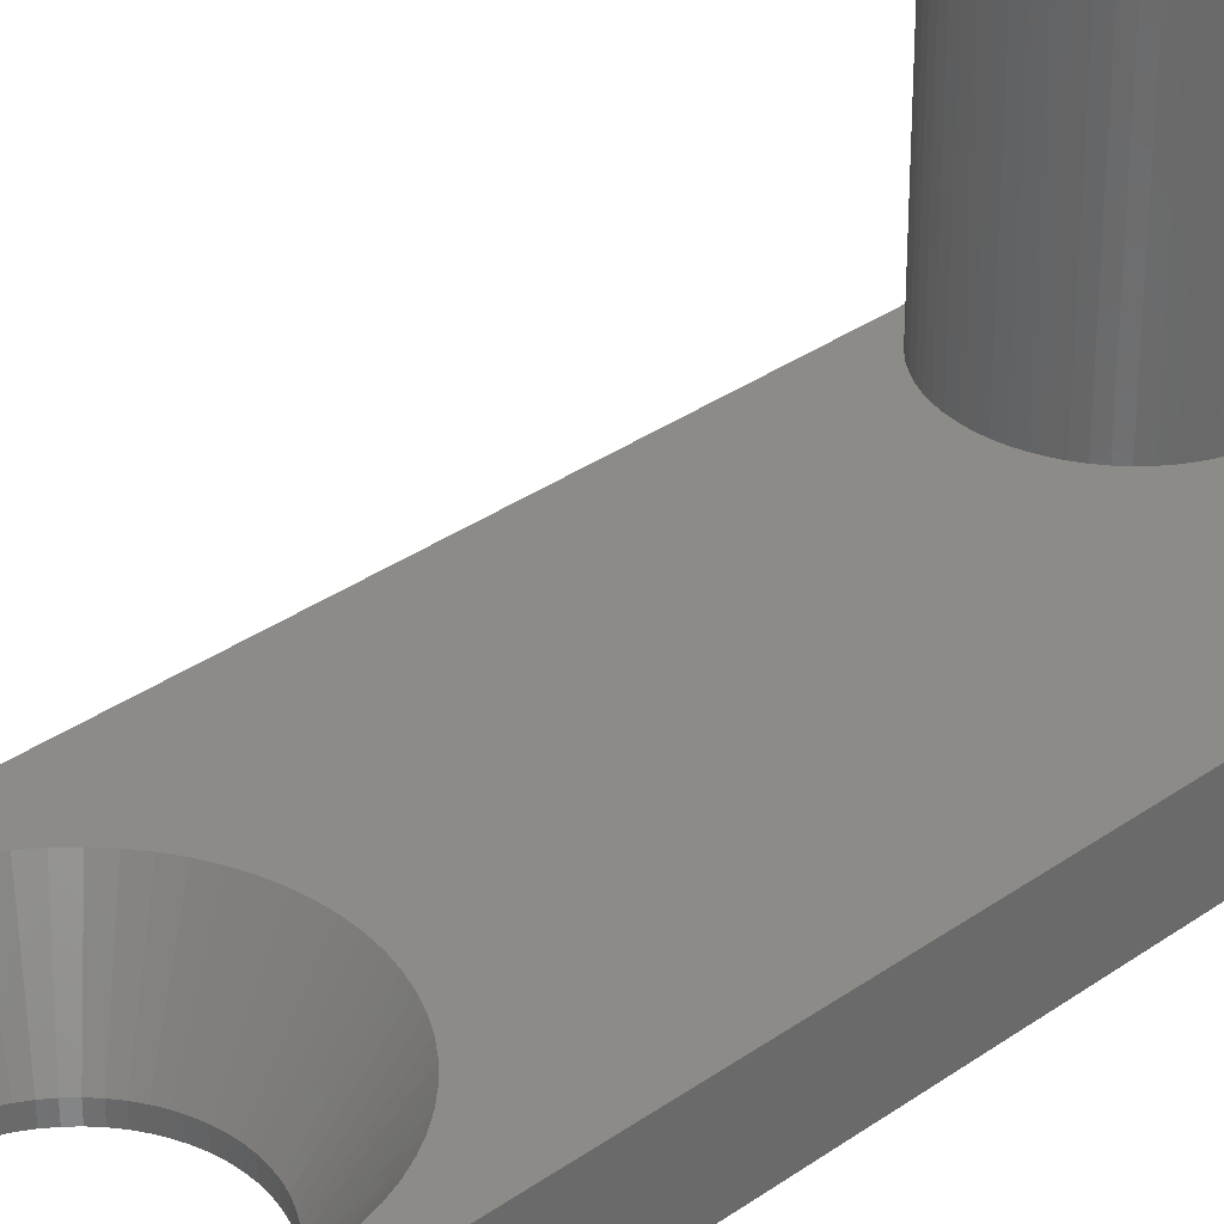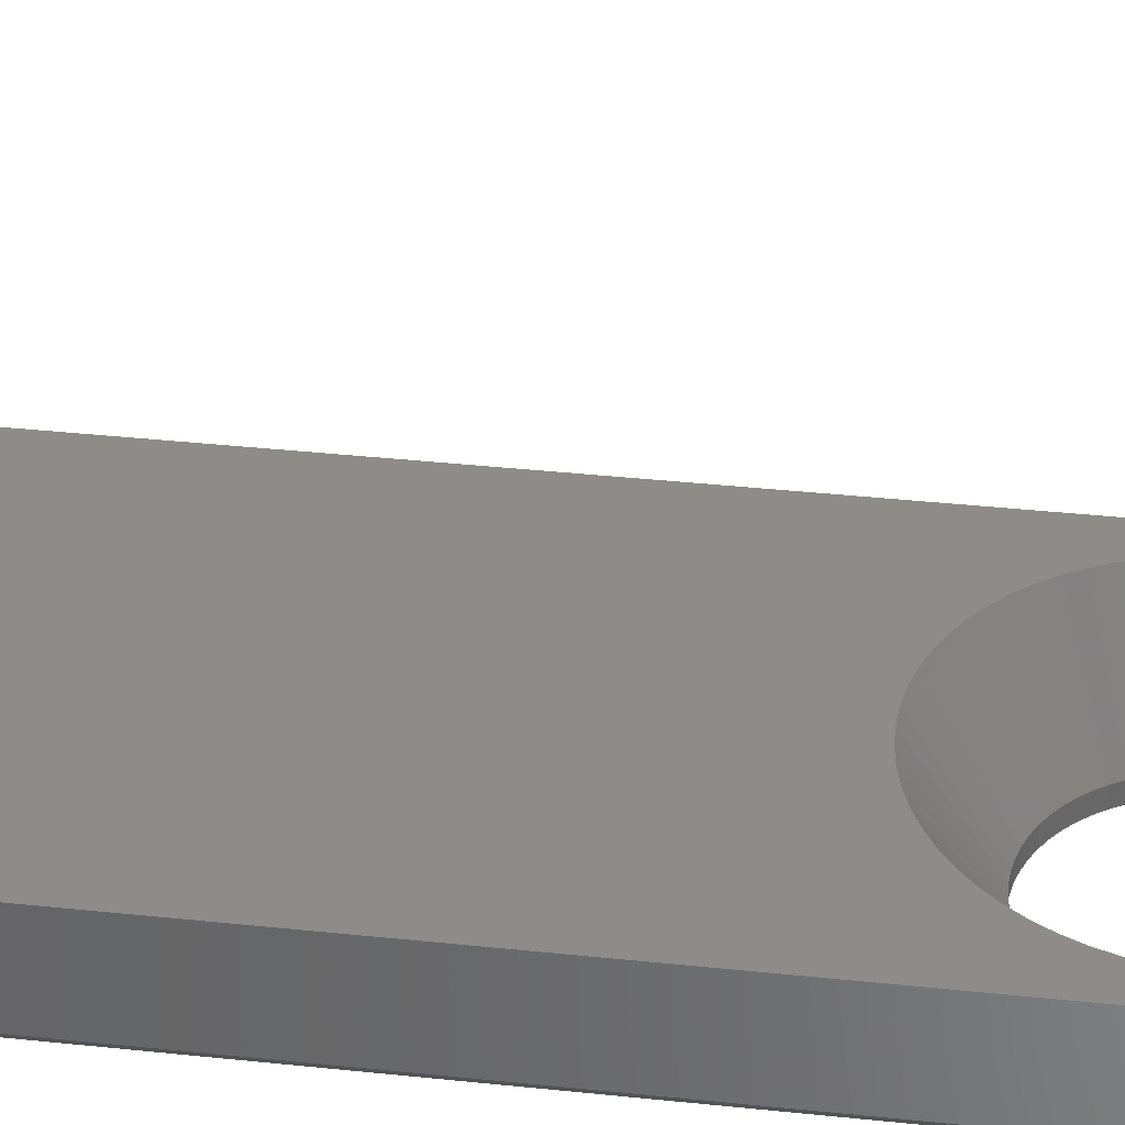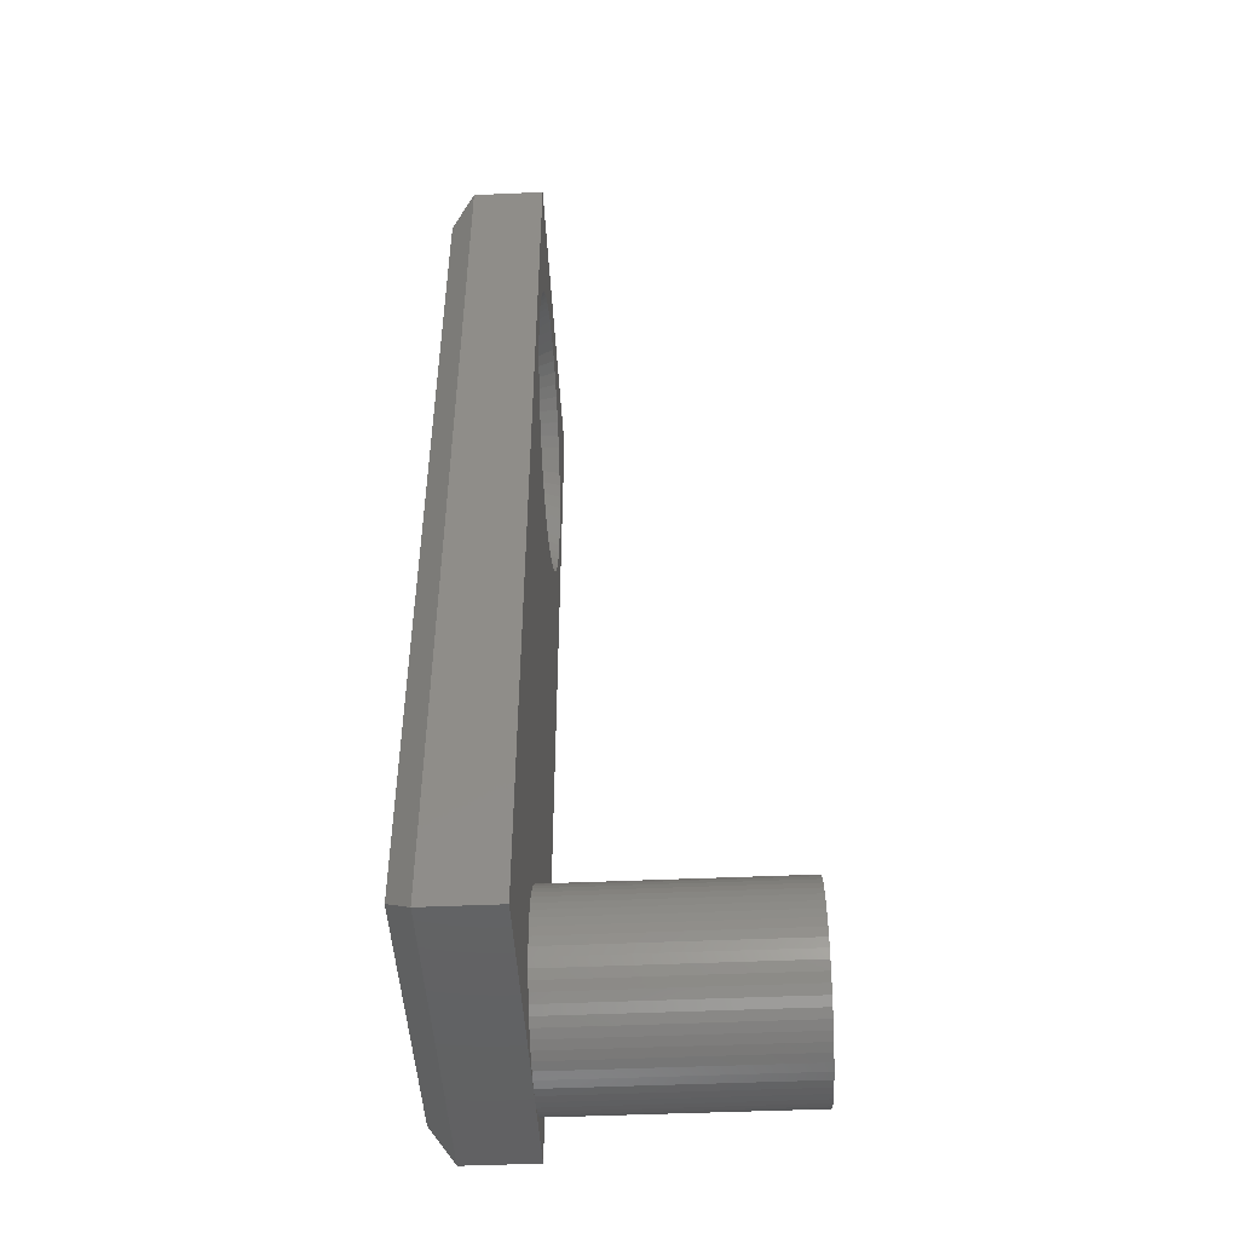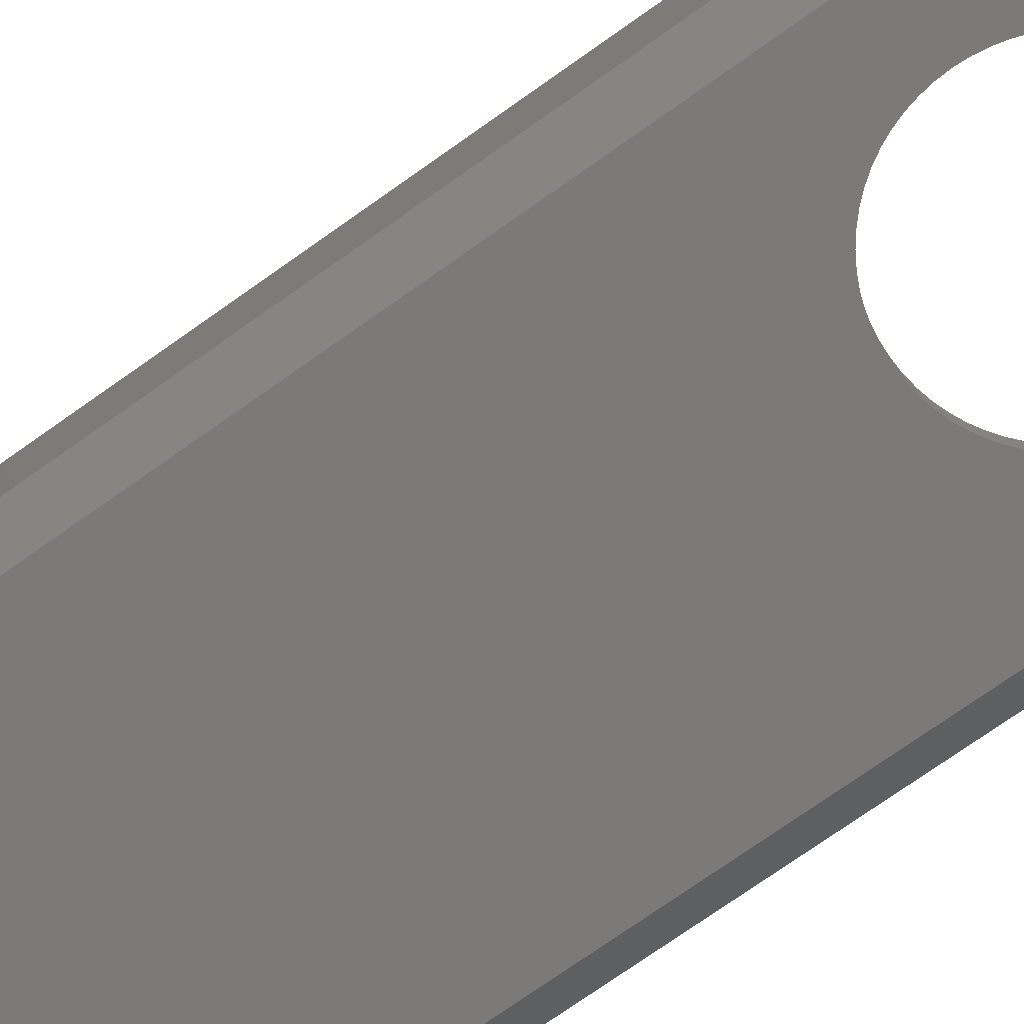
<metadata>
{"format":"stl","ext":"stl","renderer":"f3d","projection":"perspective","resolution":1024,"background":"white","views":[{"elev":33.5,"azim":-134.0,"up":"+Z"},{"elev":36.0,"azim":98.0,"up":"+Z"},{"elev":-47.0,"azim":-87.1,"up":"+Y"},{"elev":-73.5,"azim":125.4,"up":"+Z"}]}
</metadata>
<code>
# stl→obj: 332 verts, 664 faces
v 7 2 2
v 7 20 0.5
v 7 20 2
v 7 0 0.5
v 7 0 2
v 6.99 2.196 2
v 6.962 2.39 2
v 6.486 15.71 2
v 6.442 15.41 2
v 6.914 2.581 2
v 6.371 15.13 2
v 6.848 2.765 2
v 6.5 16 2
v 6.486 16.29 2
v 6.442 16.59 2
v 6.371 16.87 2
v 6.272 17.15 2
v 6.146 17.41 2
v 5.994 17.67 2
v 5.819 17.9 2
v 5.621 18.12 2
v 5.403 18.32 2
v 5.167 18.49 2
v 4.914 18.65 2
v 4.648 18.77 2
v 4.371 18.87 2
v 4.085 18.94 2
v 3.794 18.99 2
v 3.5 19 2
v 0 20 2
v 3.206 18.99 2
v 2.915 18.94 2
v 0.5144 16.29 2
v 0.5 16 2
v 0.5576 16.59 2
v 0.6292 16.87 2
v 0.7284 17.15 2
v 0.8542 17.41 2
v 1.006 17.67 2
v 1.181 17.9 2
v 1.379 18.12 2
v 1.597 18.32 2
v 1.833 18.49 2
v 2.086 18.65 2
v 2.352 18.77 2
v 2.629 18.87 2
v 6.272 14.85 2
v 6.764 2.943 2
v 6.146 14.59 2
v 6.663 3.111 2
v 6.546 3.269 2
v 5.994 14.33 2
v 6.414 3.414 2
v 5.819 14.1 2
v 6.269 3.546 2
v 5.621 13.88 2
v 6.111 3.663 2
v 5.403 13.68 2
v 5.943 3.764 2
v 5.167 13.51 2
v 5.765 3.848 2
v 4.914 13.35 2
v 5.581 3.914 2
v 4.648 13.23 2
v 5.39 3.962 2
v 4.371 13.13 2
v 5.196 3.99 2
v 5 4 2
v 4.085 13.06 2
v 4.804 3.99 2
v 3.794 13.01 2
v 4.61 3.962 2
v 3.5 13 2
v 4.419 3.914 2
v 3.206 13.01 2
v 4.235 3.848 2
v 2.915 13.06 2
v 4.057 3.764 2
v 2.629 13.13 2
v 3.889 3.663 2
v 2.352 13.23 2
v 3.731 3.546 2
v 3.586 3.414 2
v 2.086 13.35 2
v 3.454 3.269 2
v 1.833 13.51 2
v 3.337 3.111 2
v 1.597 13.68 2
v 0 0 2
v 3.236 2.943 2
v 3.152 2.765 2
v 3.086 2.581 2
v 3.038 2.39 2
v 3.01 2.196 2
v 3 2 2
v 1.379 13.88 2
v 1.181 14.1 2
v 3.01 1.804 2
v 1.006 14.33 2
v 0.8542 14.59 2
v 0.7284 14.85 2
v 0.6292 15.13 2
v 0.5576 15.41 2
v 0.5144 15.71 2
v 4.804 0.00963 2
v 5 0 2
v 4.61 0.03843 2
v 4.419 0.08612 2
v 4.235 0.1522 2
v 4.057 0.2362 2
v 3.889 0.3371 2
v 3.731 0.454 2
v 3.586 0.5858 2
v 3.454 0.7312 2
v 3.337 0.8889 2
v 3.236 1.057 2
v 3.152 1.235 2
v 3.086 1.419 2
v 3.038 1.61 2
v 6.99 1.804 2
v 6.962 1.61 2
v 6.914 1.419 2
v 6.848 1.235 2
v 6.764 1.057 2
v 6.663 0.8889 2
v 6.546 0.7312 2
v 6.414 0.5858 2
v 6.269 0.454 2
v 6.111 0.3371 2
v 5.943 0.2362 2
v 5.765 0.1522 2
v 5.581 0.08612 2
v 5.39 0.03843 2
v 5.196 0.00963 2
v 5.363 15.63 0
v 6.5 19.5 0
v 6.5 0.5 0
v 5.391 15.81 0
v 5.4 16 0
v 5.318 15.45 0
v 5.255 15.27 0
v 5.176 15.1 0
v 5.08 14.94 0
v 4.969 14.79 0
v 4.843 14.66 0
v 4.705 14.53 0
v 4.556 14.42 0
v 4.396 14.32 0
v 4.227 14.24 0
v 4.052 14.18 0
v 3.871 14.14 0
v 3.686 14.11 0
v 3.5 14.1 0
v 0.5 0.5 0
v 3.314 14.11 0
v 3.129 14.14 0
v 2.948 14.18 0
v 2.773 14.24 0
v 2.604 14.32 0
v 2.444 14.42 0
v 2.295 14.53 0
v 2.156 14.66 0
v 2.031 14.79 0
v 1.92 14.94 0
v 1.824 15.1 0
v 1.745 15.27 0
v 1.637 15.63 0
v 0.5 19.5 0
v 1.609 15.81 0
v 1.682 15.45 0
v 5.391 16.19 0
v 5.363 16.37 0
v 5.318 16.55 0
v 5.255 16.73 0
v 5.176 16.9 0
v 5.08 17.06 0
v 4.969 17.21 0
v 4.843 17.34 0
v 4.705 17.47 0
v 4.556 17.58 0
v 4.396 17.68 0
v 4.227 17.76 0
v 4.052 17.82 0
v 3.871 17.86 0
v 3.686 17.89 0
v 3.5 17.9 0
v 3.314 17.89 0
v 3.129 17.86 0
v 2.948 17.82 0
v 2.773 17.76 0
v 1.6 16 0
v 2.604 17.68 0
v 2.444 17.58 0
v 2.295 17.47 0
v 2.156 17.34 0
v 2.031 17.21 0
v 1.92 17.06 0
v 1.824 16.9 0
v 1.745 16.73 0
v 1.682 16.55 0
v 1.637 16.37 0
v 1.609 16.19 0
v 0 0 0.5
v 0 20 0.5
v 3.871 14.14 0.3
v 5.176 15.1 0.3
v 5.08 14.94 0.3
v 2.031 17.21 0.3
v 5.4 16 0.3
v 5.391 16.19 0.3
v 4.227 14.24 0.3
v 5.255 15.27 0.3
v 4.052 14.18 0.3
v 2.444 17.58 0.3
v 4.705 14.53 0.3
v 2.156 14.66 0.3
v 2.031 14.79 0.3
v 5.363 16.37 0.3
v 5.318 16.55 0.3
v 4.969 14.79 0.3
v 4.843 14.66 0.3
v 3.871 17.86 0.3
v 5.318 15.45 0.3
v 2.295 17.47 0.3
v 2.156 17.34 0.3
v 3.129 14.14 0.3
v 3.5 14.1 0.3
v 4.556 14.42 0.3
v 2.295 14.53 0.3
v 5.363 15.63 0.3
v 1.637 15.63 0.3
v 4.705 17.47 0.3
v 3.686 17.89 0.3
v 3.5 17.9 0.3
v 1.92 14.94 0.3
v 4.052 17.82 0.3
v 5.391 15.81 0.3
v 3.686 14.11 0.3
v 3.129 17.86 0.3
v 4.396 14.32 0.3
v 2.444 14.42 0.3
v 2.773 17.76 0.3
v 4.969 17.21 0.3
v 1.637 16.37 0.3
v 1.6 16 0.3
v 2.604 17.68 0.3
v 1.609 15.81 0.3
v 2.948 14.18 0.3
v 2.773 14.24 0.3
v 1.824 15.1 0.3
v 4.556 17.58 0.3
v 4.396 17.68 0.3
v 1.745 15.27 0.3
v 2.948 17.82 0.3
v 3.314 14.11 0.3
v 1.745 16.73 0.3
v 1.824 16.9 0.3
v 4.843 17.34 0.3
v 1.92 17.06 0.3
v 1.682 15.45 0.3
v 3.314 17.89 0.3
v 1.682 16.55 0.3
v 5.176 16.9 0.3
v 5.08 17.06 0.3
v 4.227 17.76 0.3
v 2.604 14.32 0.3
v 1.609 16.19 0.3
v 5.255 16.73 0.3
v 4.419 0.08612 7
v 4.235 0.1522 7
v 6.99 2.196 7
v 6.962 2.39 7
v 7 2 7
v 6.914 2.581 7
v 3.038 2.39 7
v 3.01 2.196 7
v 4.61 0.03843 7
v 5.581 3.914 7
v 5.765 3.848 7
v 3.889 3.663 7
v 4.057 3.764 7
v 3.152 1.235 7
v 3.236 1.057 7
v 4.419 3.914 7
v 4.61 3.962 7
v 3.337 0.8889 7
v 5.581 0.08612 7
v 5.39 0.03843 7
v 3.889 0.3371 7
v 3.731 0.454 7
v 6.111 0.3371 7
v 5.943 0.2362 7
v 6.546 0.7312 7
v 6.663 0.8889 7
v 5.196 3.99 7
v 5.39 3.962 7
v 3.731 3.546 7
v 5.765 0.1522 7
v 3.454 3.269 7
v 3.337 3.111 7
v 6.962 1.61 7
v 6.99 1.804 7
v 3.152 2.765 7
v 3.086 2.581 7
v 5.943 3.764 7
v 3.086 1.419 7
v 6.914 1.419 7
v 4.804 3.99 7
v 5 4 7
v 6.269 3.546 7
v 6.414 3.414 7
v 4.235 3.848 7
v 3.586 3.414 7
v 6.663 3.111 7
v 6.546 3.269 7
v 3.236 2.943 7
v 6.764 1.057 7
v 6.848 1.235 7
v 6.848 2.765 7
v 6.764 2.943 7
v 6.414 0.5858 7
v 6.269 0.454 7
v 6.111 3.663 7
v 5.196 0.00963 7
v 5 0 7
v 4.804 0.00963 7
v 4.057 0.2362 7
v 3.586 0.5858 7
v 3.454 0.7312 7
v 3.038 1.61 7
v 3.01 1.804 7
v 3 2 7
f 1 2 3
f 4 1 5
f 1 4 2
f 3 6 1
f 3 7 6
f 8 7 3
f 9 7 8
f 7 9 10
f 11 10 9
f 10 11 12
f 8 3 13
f 3 14 13
f 3 15 14
f 3 16 15
f 3 17 16
f 3 18 17
f 3 19 18
f 3 20 19
f 3 21 20
f 3 22 21
f 3 23 22
f 3 24 23
f 3 25 24
f 3 26 25
f 3 27 26
f 3 28 27
f 3 29 28
f 30 29 3
f 29 30 31
f 31 30 32
f 33 30 34
f 35 30 33
f 36 30 35
f 37 30 36
f 38 30 37
f 39 30 38
f 40 30 39
f 41 30 40
f 42 30 41
f 43 30 42
f 44 30 43
f 45 30 44
f 46 30 45
f 32 30 46
f 47 12 11
f 12 47 48
f 49 48 47
f 48 49 50
f 50 49 51
f 52 51 49
f 51 52 53
f 54 53 52
f 53 54 55
f 56 55 54
f 55 56 57
f 58 57 56
f 57 58 59
f 60 59 58
f 59 60 61
f 62 61 60
f 61 62 63
f 64 63 62
f 63 64 65
f 66 65 64
f 65 66 67
f 67 66 68
f 69 68 66
f 68 69 70
f 71 70 69
f 70 71 72
f 73 72 71
f 72 73 74
f 75 74 73
f 74 75 76
f 77 76 75
f 76 77 78
f 79 78 77
f 78 79 80
f 81 80 79
f 80 81 82
f 82 81 83
f 84 83 81
f 83 84 85
f 86 85 84
f 85 86 87
f 88 87 86
f 89 87 88
f 87 89 90
f 90 89 91
f 91 89 92
f 93 89 94
f 94 89 95
f 92 89 93
f 89 88 96
f 89 96 97
f 95 89 98
f 89 97 99
f 89 99 100
f 89 100 101
f 89 101 102
f 89 102 103
f 30 104 34
f 105 89 106
f 107 89 105
f 108 89 107
f 109 89 108
f 110 89 109
f 111 89 110
f 112 89 111
f 113 89 112
f 114 89 113
f 115 89 114
f 116 89 115
f 117 89 116
f 118 89 117
f 119 89 118
f 98 89 119
f 104 89 103
f 89 104 30
f 120 5 1
f 121 5 120
f 122 5 121
f 123 5 122
f 124 5 123
f 125 5 124
f 126 5 125
f 127 5 126
f 128 5 127
f 129 5 128
f 130 5 129
f 131 5 130
f 132 5 131
f 133 5 132
f 134 5 133
f 5 134 106
f 135 136 137
f 136 138 139
f 136 135 138
f 137 140 135
f 137 141 140
f 137 142 141
f 137 143 142
f 137 144 143
f 137 145 144
f 137 146 145
f 137 147 146
f 137 148 147
f 137 149 148
f 137 150 149
f 137 151 150
f 137 152 151
f 137 153 152
f 154 153 137
f 153 154 155
f 155 154 156
f 156 154 157
f 157 154 158
f 158 154 159
f 159 154 160
f 160 154 161
f 161 154 162
f 162 154 163
f 163 154 164
f 164 154 165
f 165 154 166
f 167 168 169
f 168 167 154
f 170 154 167
f 166 154 170
f 171 136 139
f 172 136 171
f 173 136 172
f 174 136 173
f 175 136 174
f 176 136 175
f 177 136 176
f 178 136 177
f 179 136 178
f 180 136 179
f 181 136 180
f 182 136 181
f 183 136 182
f 184 136 183
f 185 136 184
f 186 136 185
f 168 186 187
f 168 187 188
f 168 188 189
f 168 189 190
f 169 168 191
f 186 168 136
f 192 168 190
f 193 168 192
f 194 168 193
f 195 168 194
f 196 168 195
f 197 168 196
f 198 168 197
f 199 168 198
f 200 168 199
f 201 168 200
f 202 168 201
f 191 168 202
f 203 30 204
f 30 203 89
f 2 30 3
f 30 2 204
f 203 106 89
f 4 106 203
f 106 4 5
f 154 4 203
f 4 154 137
f 154 204 168
f 204 154 203
f 2 137 136
f 137 2 4
f 136 204 2
f 204 136 168
f 69 205 71
f 49 206 207
f 208 40 39
f 13 14 209
f 209 14 210
f 64 62 211
f 49 47 212
f 66 211 213
f 214 44 43
f 58 56 215
f 216 217 96
f 218 16 219
f 56 220 221
f 222 27 28
f 11 223 212
f 224 214 43
f 47 11 212
f 225 224 41
f 75 226 77
f 71 227 73
f 60 215 228
f 66 64 211
f 86 229 88
f 11 9 230
f 103 231 104
f 22 23 232
f 233 28 234
f 217 235 99
f 88 229 96
f 236 26 222
f 229 216 96
f 8 209 237
f 71 238 227
f 9 8 230
f 8 13 209
f 8 237 230
f 69 66 205
f 66 213 205
f 102 231 103
f 96 217 97
f 52 49 207
f 77 226 79
f 49 212 206
f 239 31 32
f 62 228 240
f 84 241 86
f 62 240 211
f 99 235 100
f 97 217 99
f 242 45 44
f 11 230 223
f 56 221 215
f 60 58 215
f 20 21 243
f 28 29 234
f 244 35 33
f 245 33 34
f 246 242 44
f 231 247 104
f 73 227 75
f 248 249 79
f 52 207 220
f 235 250 100
f 244 36 35
f 71 205 238
f 251 24 252
f 100 253 101
f 79 249 81
f 224 42 41
f 254 239 46
f 208 225 41
f 75 255 226
f 56 54 220
f 256 257 38
f 54 52 220
f 214 246 44
f 239 32 46
f 15 16 218
f 62 60 228
f 81 249 84
f 243 21 258
f 256 37 36
f 242 46 45
f 259 39 38
f 250 253 100
f 253 260 102
f 257 259 38
f 261 234 31
f 226 248 79
f 101 253 102
f 208 41 40
f 227 255 75
f 104 245 34
f 244 262 36
f 242 254 46
f 26 27 222
f 261 31 239
f 259 208 39
f 224 43 42
f 263 18 264
f 258 21 232
f 21 22 232
f 241 229 86
f 252 24 265
f 25 26 265
f 266 241 84
f 267 244 33
f 256 38 37
f 16 17 268
f 234 29 31
f 260 231 102
f 262 256 36
f 249 266 84
f 24 25 265
f 17 18 268
f 245 267 33
f 247 245 104
f 222 28 233
f 23 24 251
f 232 23 251
f 265 26 236
f 268 18 263
f 18 19 264
f 19 20 243
f 219 16 268
f 264 19 243
f 14 15 218
f 210 14 218
f 174 263 175
f 263 174 268
f 135 237 138
f 237 135 230
f 145 215 221
f 215 145 146
f 235 165 250
f 165 235 164
f 184 236 222
f 236 184 183
f 159 241 266
f 241 159 160
f 189 239 254
f 239 189 188
f 173 268 174
f 268 173 219
f 161 216 229
f 216 161 162
f 231 169 247
f 169 231 167
f 148 211 240
f 211 148 149
f 217 164 235
f 164 217 163
f 171 218 172
f 218 171 210
f 139 210 171
f 210 139 209
f 175 264 176
f 264 175 263
f 180 232 251
f 232 180 179
f 185 222 233
f 222 185 184
f 267 201 244
f 201 267 202
f 143 206 142
f 206 143 207
f 158 266 249
f 266 158 159
f 172 219 173
f 219 172 218
f 193 246 214
f 246 193 192
f 259 196 208
f 196 259 197
f 192 242 246
f 242 192 190
f 182 252 265
f 252 182 181
f 147 240 228
f 240 147 148
f 152 227 238
f 227 152 153
f 151 238 205
f 238 151 152
f 156 248 226
f 248 156 157
f 153 255 227
f 255 153 155
f 186 233 234
f 233 186 185
f 149 213 211
f 213 149 150
f 256 198 257
f 198 256 199
f 183 265 236
f 265 183 182
f 253 170 260
f 170 253 166
f 262 199 256
f 199 262 200
f 141 223 140
f 223 141 212
f 144 207 143
f 207 144 220
f 138 209 139
f 209 138 237
f 140 230 135
f 230 140 223
f 146 228 215
f 228 146 147
f 245 202 267
f 202 245 191
f 244 200 262
f 200 244 201
f 176 243 177
f 243 176 264
f 181 251 252
f 251 181 180
f 194 214 224
f 214 194 193
f 188 261 239
f 261 188 187
f 260 167 231
f 167 260 170
f 195 224 225
f 224 195 194
f 142 212 141
f 212 142 206
f 208 195 225
f 195 208 196
f 187 234 261
f 234 187 186
f 179 258 232
f 258 179 178
f 190 254 242
f 254 190 189
f 216 163 217
f 163 216 162
f 177 258 178
f 258 177 243
f 247 191 245
f 191 247 169
f 160 229 241
f 229 160 161
f 145 220 144
f 220 145 221
f 150 205 213
f 205 150 151
f 257 197 259
f 197 257 198
f 250 166 253
f 166 250 165
f 157 249 248
f 249 157 158
f 155 226 255
f 226 155 156
f 109 269 270
f 269 109 108
f 271 7 272
f 7 271 6
f 273 6 271
f 6 273 1
f 272 10 274
f 10 272 7
f 94 275 93
f 275 94 276
f 108 277 269
f 277 108 107
f 61 278 279
f 278 61 63
f 78 280 281
f 280 78 80
f 116 282 117
f 282 116 283
f 72 284 285
f 284 72 74
f 115 283 116
f 283 115 286
f 133 287 288
f 287 133 132
f 112 289 290
f 289 112 111
f 130 291 292
f 291 130 129
f 293 125 294
f 125 293 126
f 65 295 296
f 295 65 67
f 80 297 280
f 297 80 82
f 131 292 298
f 292 131 130
f 87 299 85
f 299 87 300
f 301 120 302
f 120 301 121
f 92 303 91
f 303 92 304
f 59 279 305
f 279 59 61
f 117 306 118
f 306 117 282
f 307 121 301
f 121 307 122
f 68 308 309
f 308 68 70
f 53 310 311
f 310 53 55
f 76 281 312
f 281 76 78
f 82 313 297
f 313 82 83
f 132 298 287
f 298 132 131
f 74 312 284
f 312 74 76
f 314 51 315
f 51 314 50
f 90 300 87
f 300 90 316
f 302 1 273
f 1 302 120
f 317 123 318
f 123 317 124
f 271 302 273
f 272 302 271
f 272 301 302
f 274 301 272
f 274 307 301
f 319 307 274
f 319 318 307
f 320 318 319
f 320 317 318
f 314 317 320
f 314 294 317
f 315 294 314
f 315 293 294
f 311 293 315
f 311 321 293
f 310 321 311
f 310 322 321
f 323 322 310
f 323 291 322
f 305 291 323
f 305 292 291
f 279 292 305
f 279 298 292
f 278 298 279
f 278 287 298
f 296 287 278
f 296 288 287
f 295 288 296
f 295 324 288
f 309 324 295
f 309 325 324
f 308 325 309
f 308 326 325
f 285 326 308
f 285 277 326
f 284 277 285
f 284 269 277
f 312 269 284
f 312 270 269
f 281 270 312
f 281 327 270
f 280 327 281
f 280 289 327
f 297 289 280
f 297 290 289
f 313 290 297
f 313 328 290
f 299 328 313
f 299 329 328
f 300 329 299
f 300 286 329
f 316 286 300
f 316 283 286
f 303 283 316
f 303 282 283
f 304 282 303
f 304 306 282
f 275 306 304
f 275 330 306
f 276 330 275
f 276 331 330
f 331 276 332
f 113 290 328
f 290 113 112
f 55 323 310
f 323 55 57
f 111 327 289
f 327 111 110
f 57 305 323
f 305 57 59
f 134 288 324
f 288 134 133
f 274 12 319
f 12 274 10
f 294 124 317
f 124 294 125
f 98 332 95
f 332 98 331
f 318 122 307
f 122 318 123
f 315 53 311
f 53 315 51
f 67 309 295
f 309 67 68
f 319 48 320
f 48 319 12
f 107 326 277
f 326 107 105
f 128 321 322
f 321 128 127
f 320 50 314
f 50 320 48
f 105 325 326
f 325 105 106
f 85 313 83
f 313 85 299
f 70 285 308
f 285 70 72
f 91 316 90
f 316 91 303
f 93 304 92
f 304 93 275
f 63 296 278
f 296 63 65
f 118 330 119
f 330 118 306
f 110 270 327
f 270 110 109
f 113 329 114
f 329 113 328
f 106 324 325
f 324 106 134
f 119 331 98
f 331 119 330
f 129 322 291
f 322 129 128
f 114 286 115
f 286 114 329
f 95 276 94
f 276 95 332
f 321 126 293
f 126 321 127

</code>
